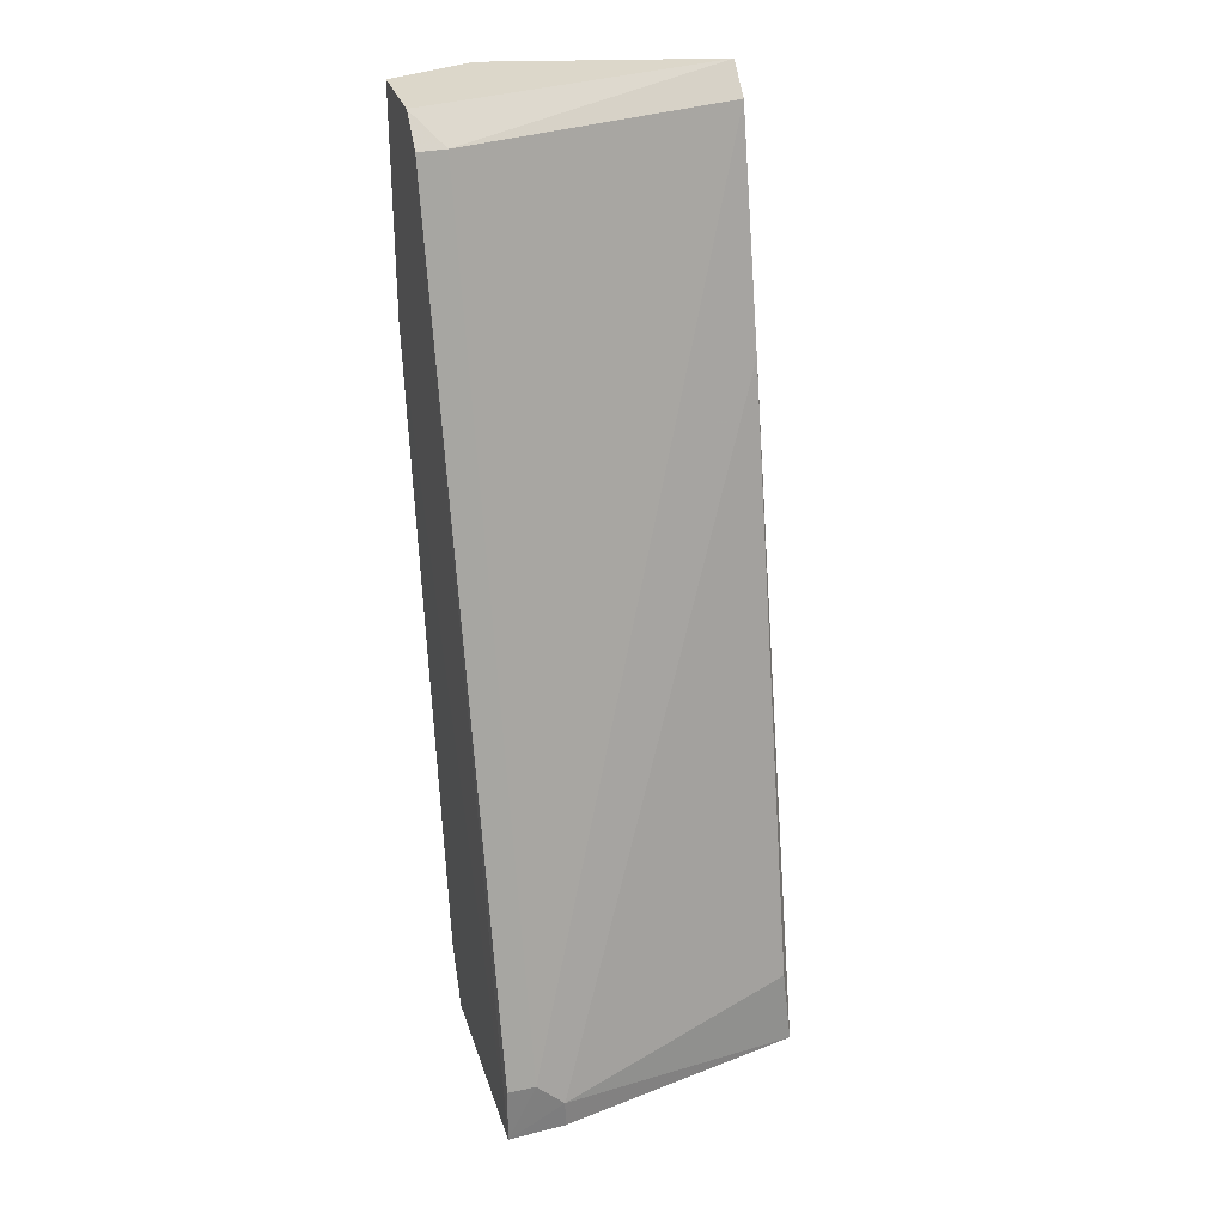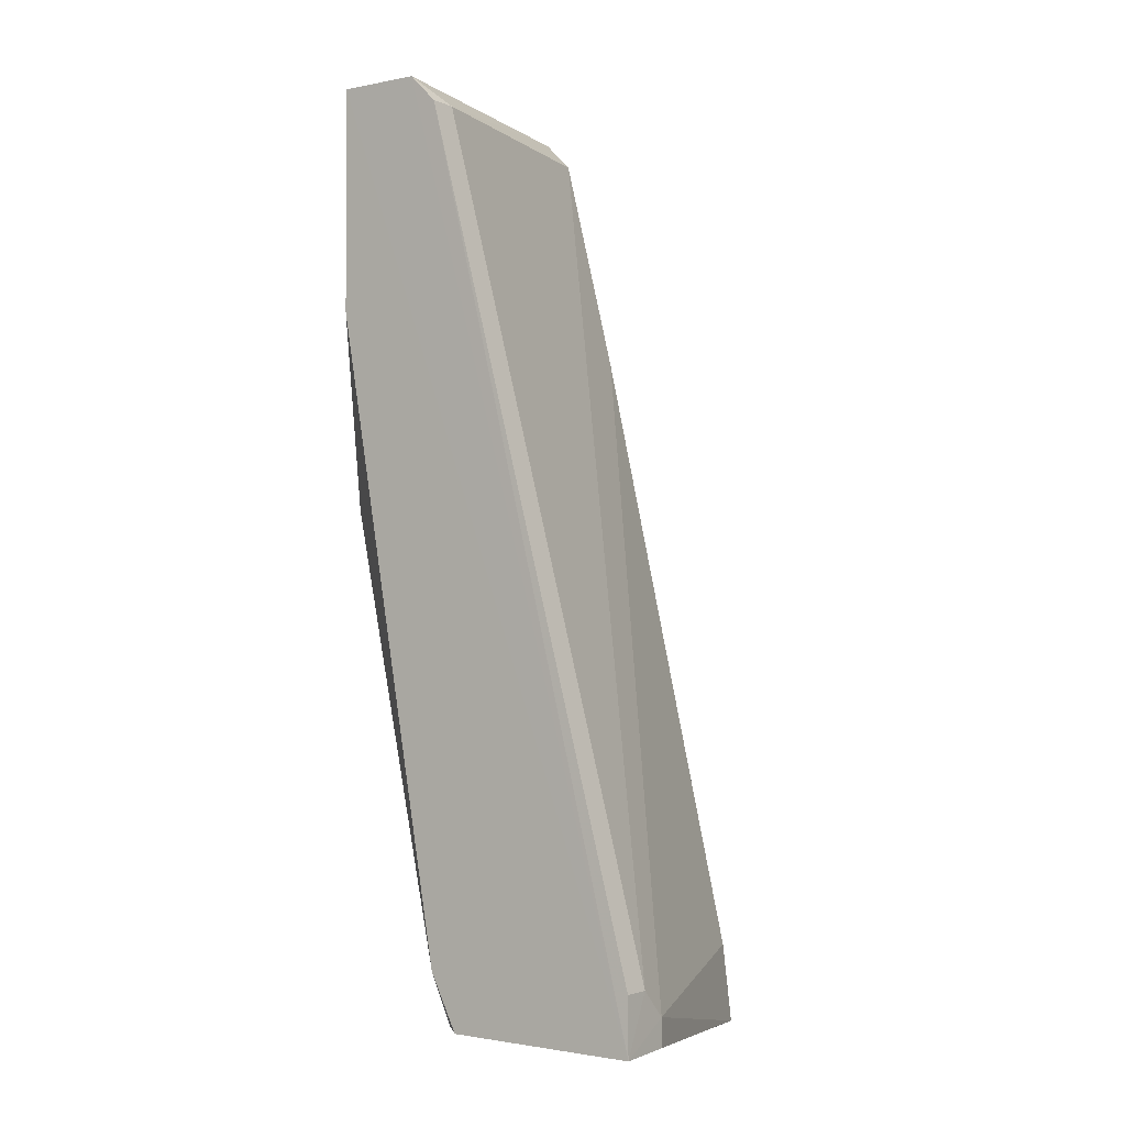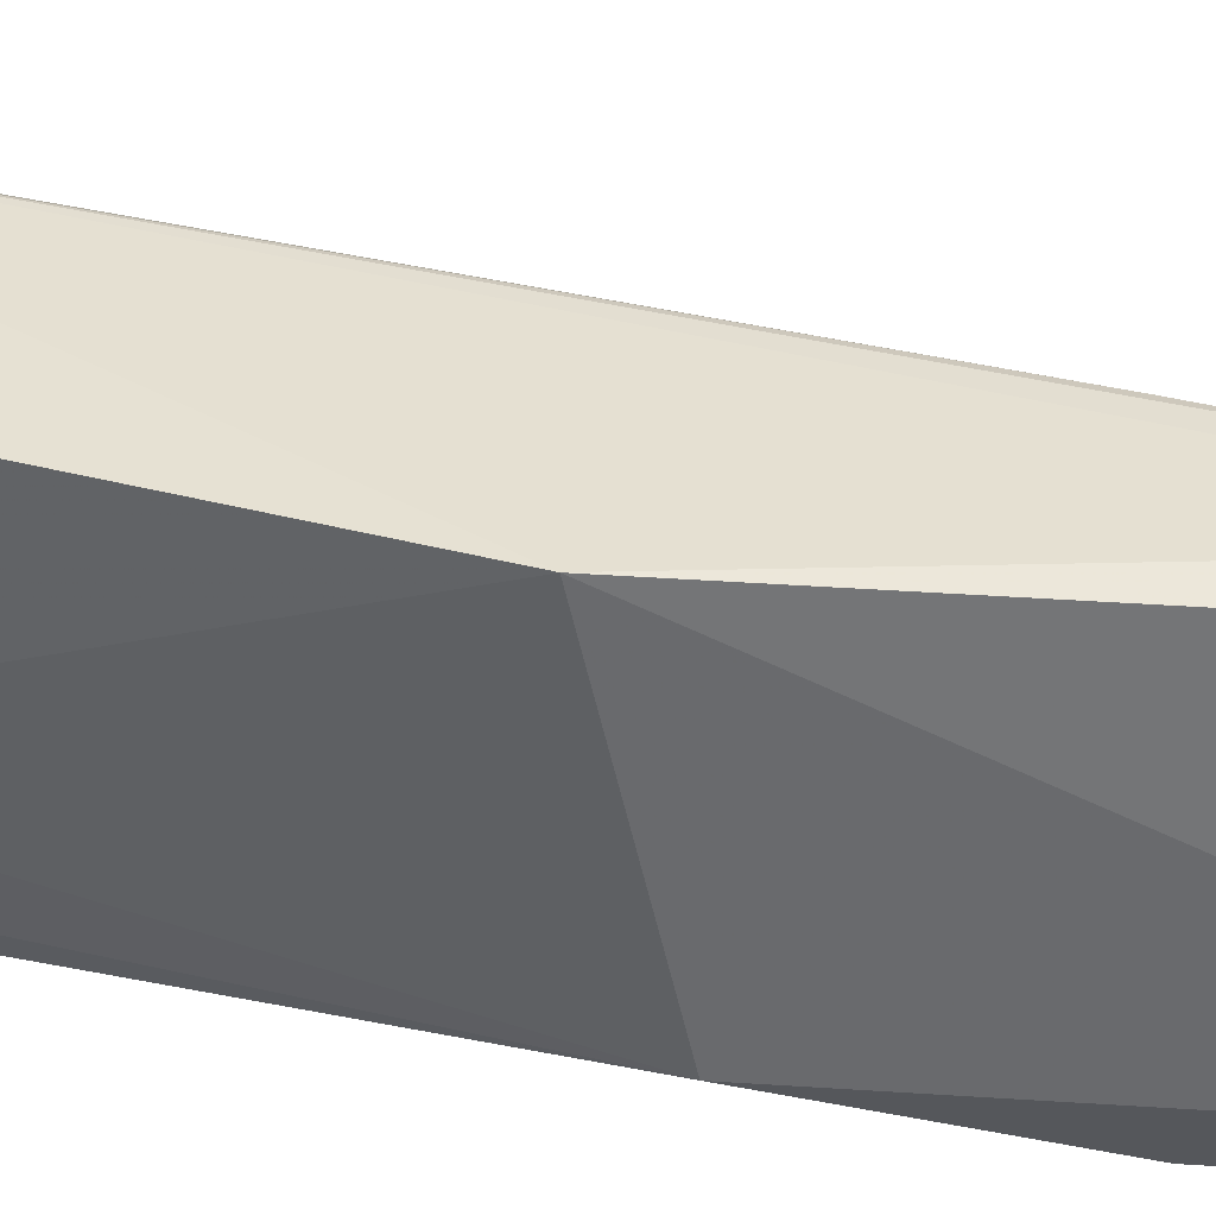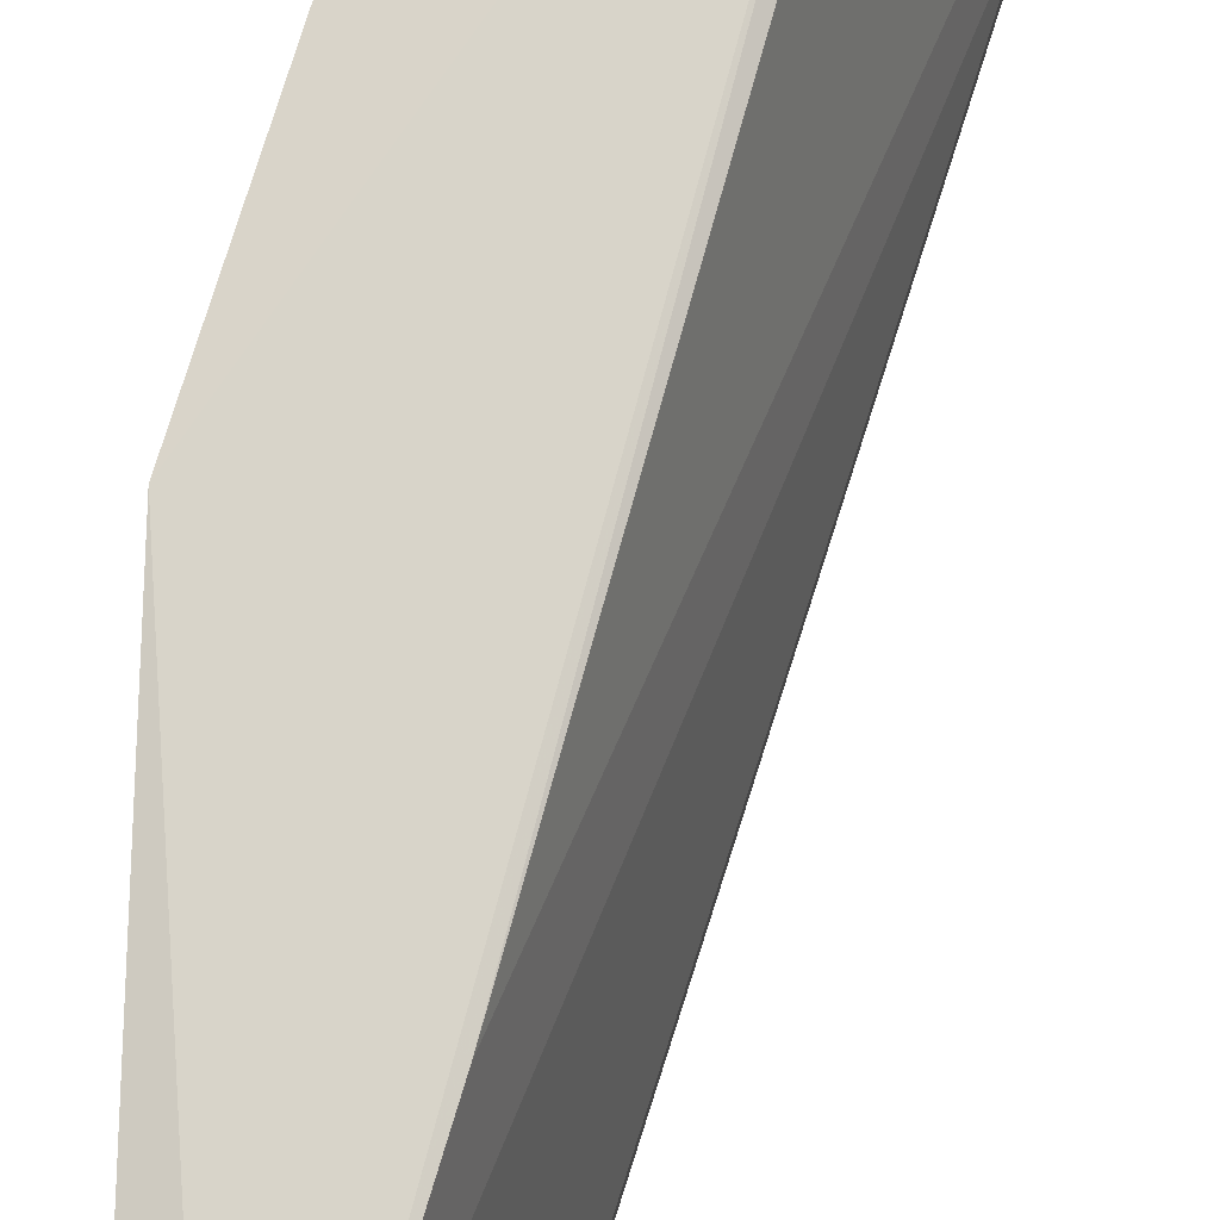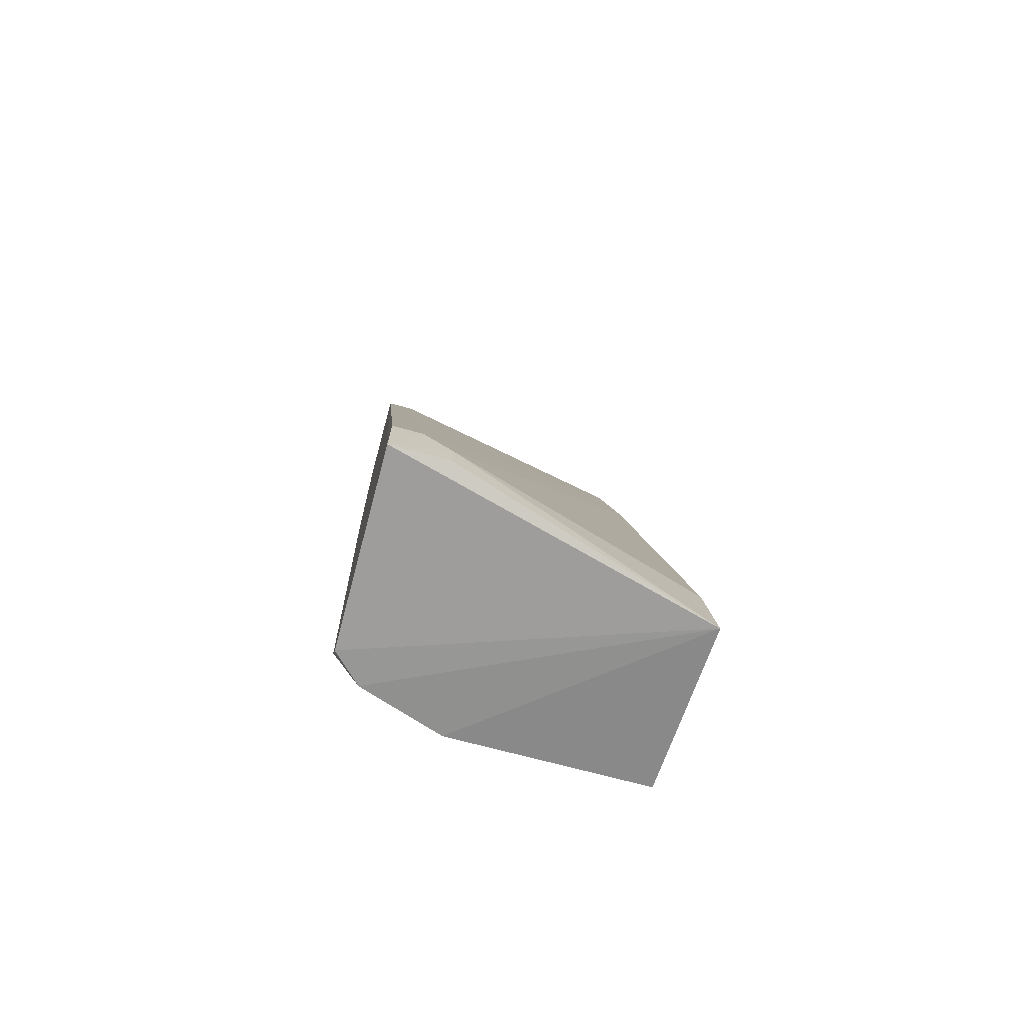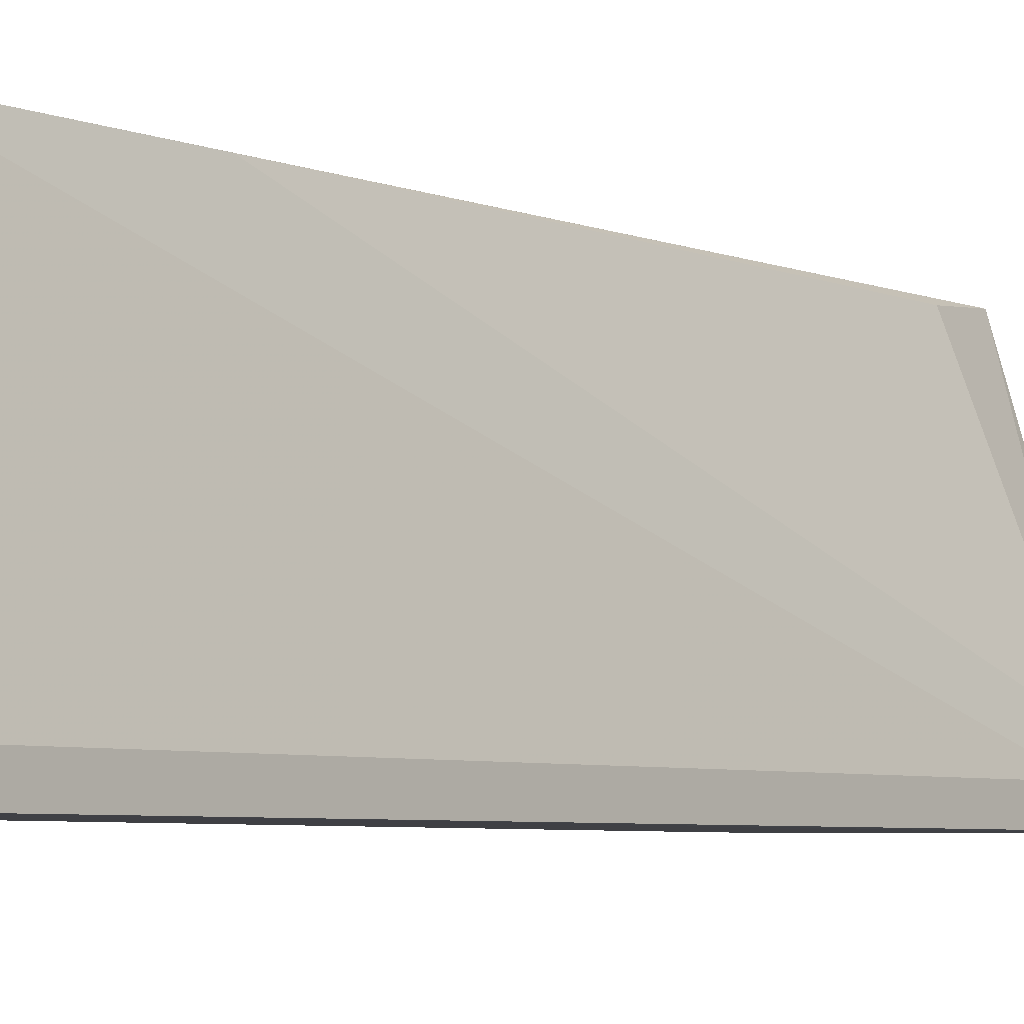
<metadata>
{"format":"obj","ext":"obj","renderer":"f3d","projection":"perspective","resolution":1024,"background":"white","views":[{"elev":30.8,"azim":-106.7,"up":"+Y"},{"elev":-2.1,"azim":-144.9,"up":"+Y"},{"elev":36.4,"azim":95.0,"up":"+Z"},{"elev":74.9,"azim":-177.3,"up":"+Z"},{"elev":-70.9,"azim":-105.1,"up":"+Y"},{"elev":-5.1,"azim":-156.0,"up":"+Z"}]}
</metadata>
<code>
v 0.1417 0.2795 -0.0626
v -0.000361 -0.08104 -0.09562
v 0 -0.08012 -0.07351
v 0.09806 -0.08012 0.02456
v 0.109 0.2686 0.02456
v 0.08718 -0.0583 -0.09532
v 0.08718 0.2686 -0.09532
v 0.03077 -0.08923 0.02759
v 0.1417 0.09428 0.02456
v 0.1417 0.116 -0.07351
v 0.1308 0.2795 -0.09532
v 0.09806 -0.08012 -0.05171
v 0.1373 0.2683 0.02082
v 0 -0.0583 -0.0844
v 0.0327 -0.0583 0.02456
v 0.1199 0.2795 0.02456
v 0.07628 -0.08012 -0.09532
v 0.1308 0.1923 -0.09532
v 0.08718 0.2686 -0.0844
v 0.08718 0.1814 0.02456
v 0.09806 0.2795 -0.09532
v 0 -0.06921 -0.07351
v 0 -0.0583 -0.09532
v 0.08718 -0.08012 -0.0844
v 0.1417 0.2686 -0.07351
f 10 11 25
f 3 2 8
f 8 4 9
f 1 9 10
f 4 8 12
f 9 4 12
f 10 9 12
f 9 1 13
f 5 8 16
f 8 9 16
f 1 11 16
f 13 1 16
f 9 13 16
f 2 6 17
f 8 2 17
f 6 2 18
f 10 6 18
f 2 11 18
f 11 10 18
f 7 14 19
f 14 5 19
f 5 16 19
f 8 5 20
f 5 14 20
f 15 8 20
f 2 7 21
f 11 2 21
f 16 11 21
f 7 19 21
f 19 16 21
f 2 3 22
f 3 8 22
f 14 2 22
f 8 15 22
f 20 14 22
f 15 20 22
f 7 2 23
f 2 14 23
f 14 7 23
f 6 10 24
f 12 8 24
f 10 12 24
f 17 6 24
f 8 17 24
f 1 10 25
f 11 1 25

</code>
